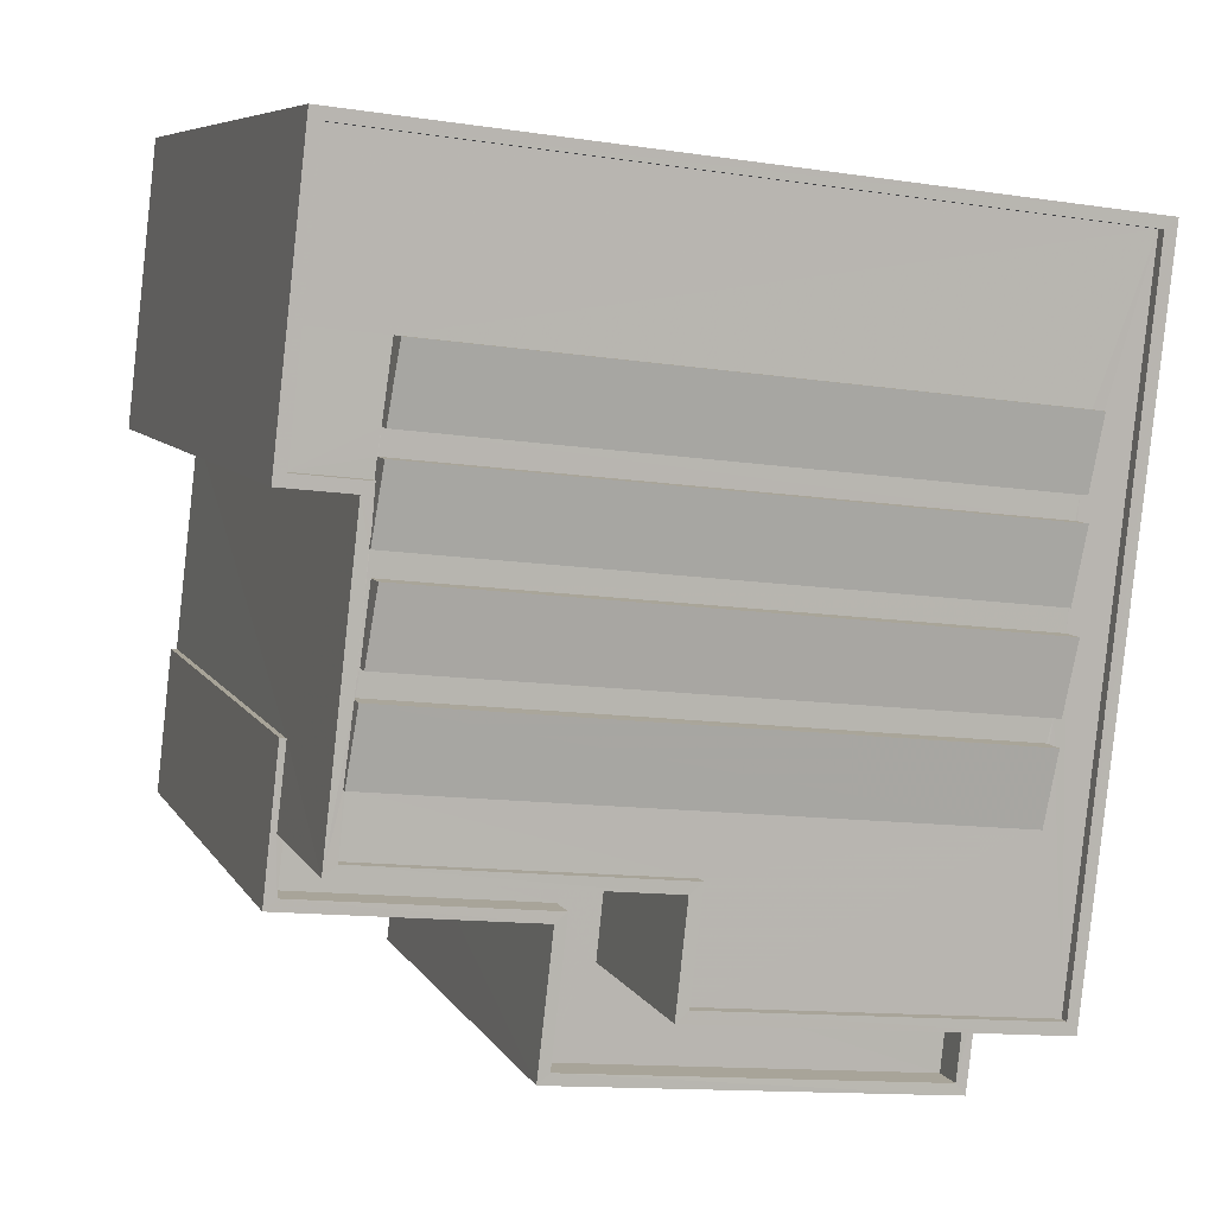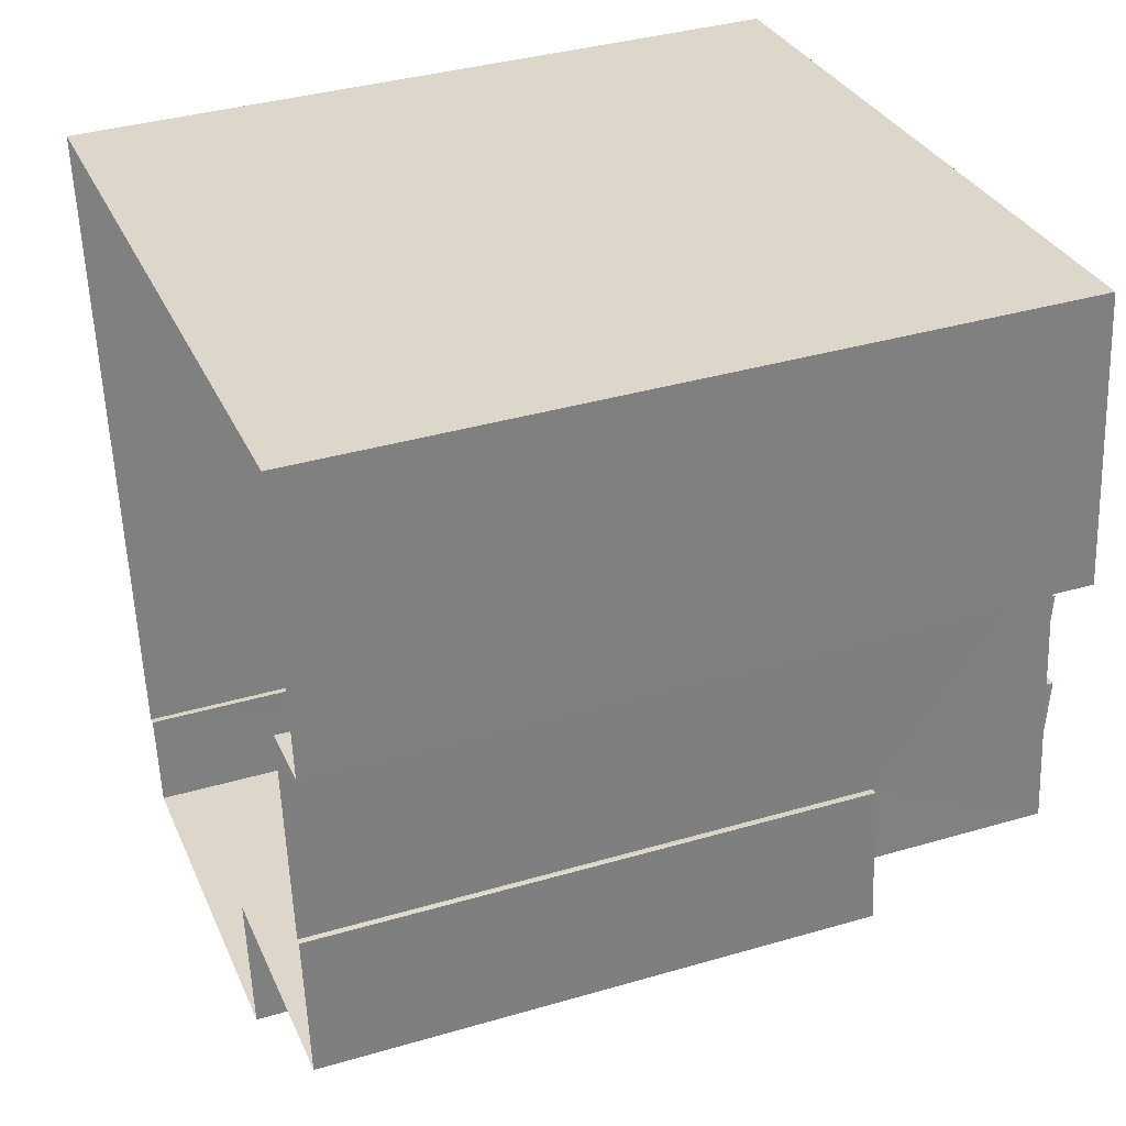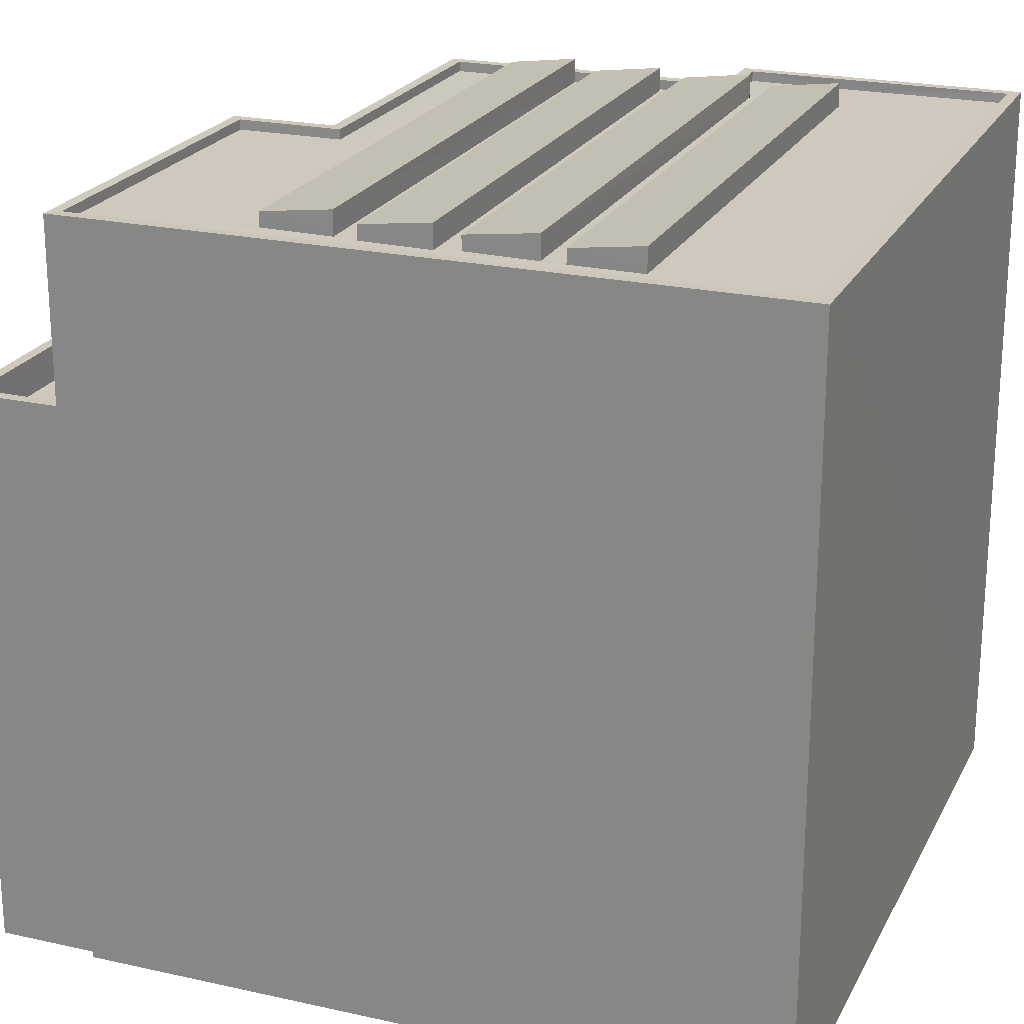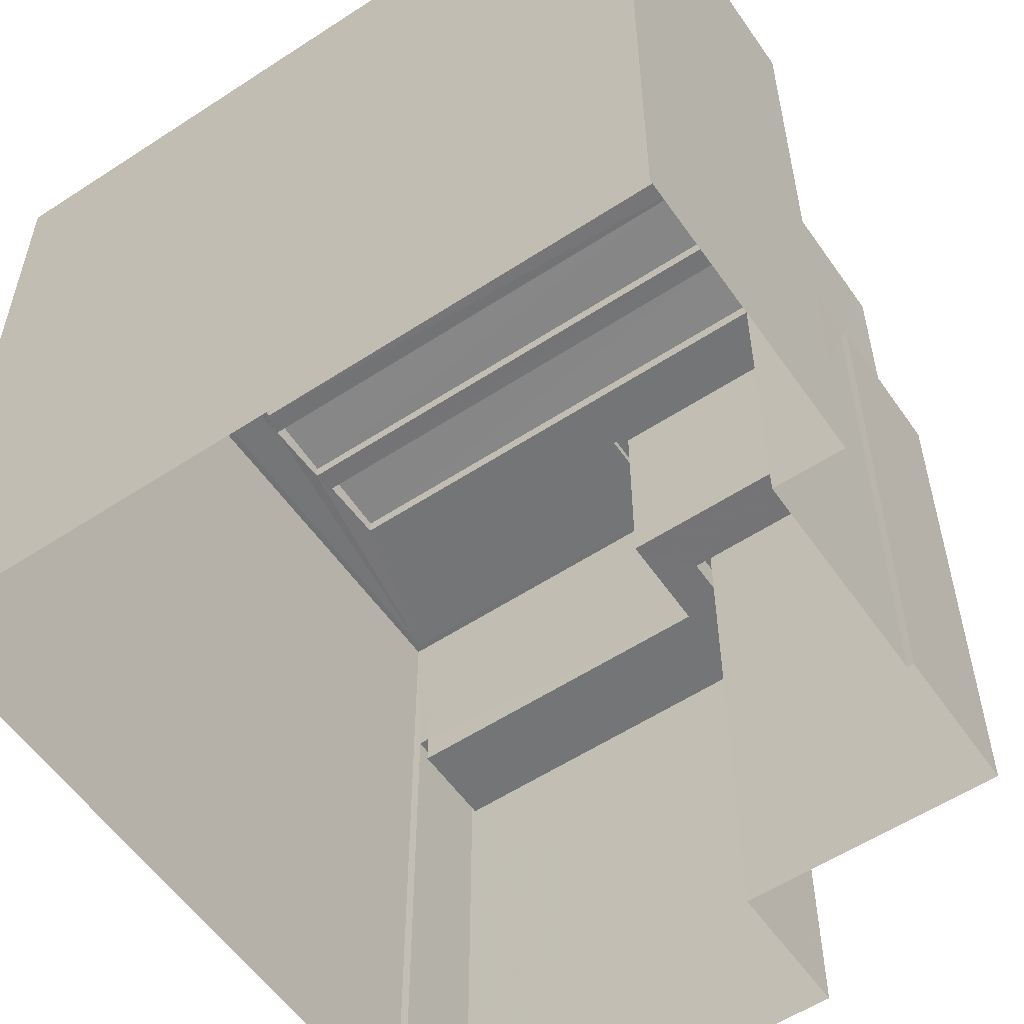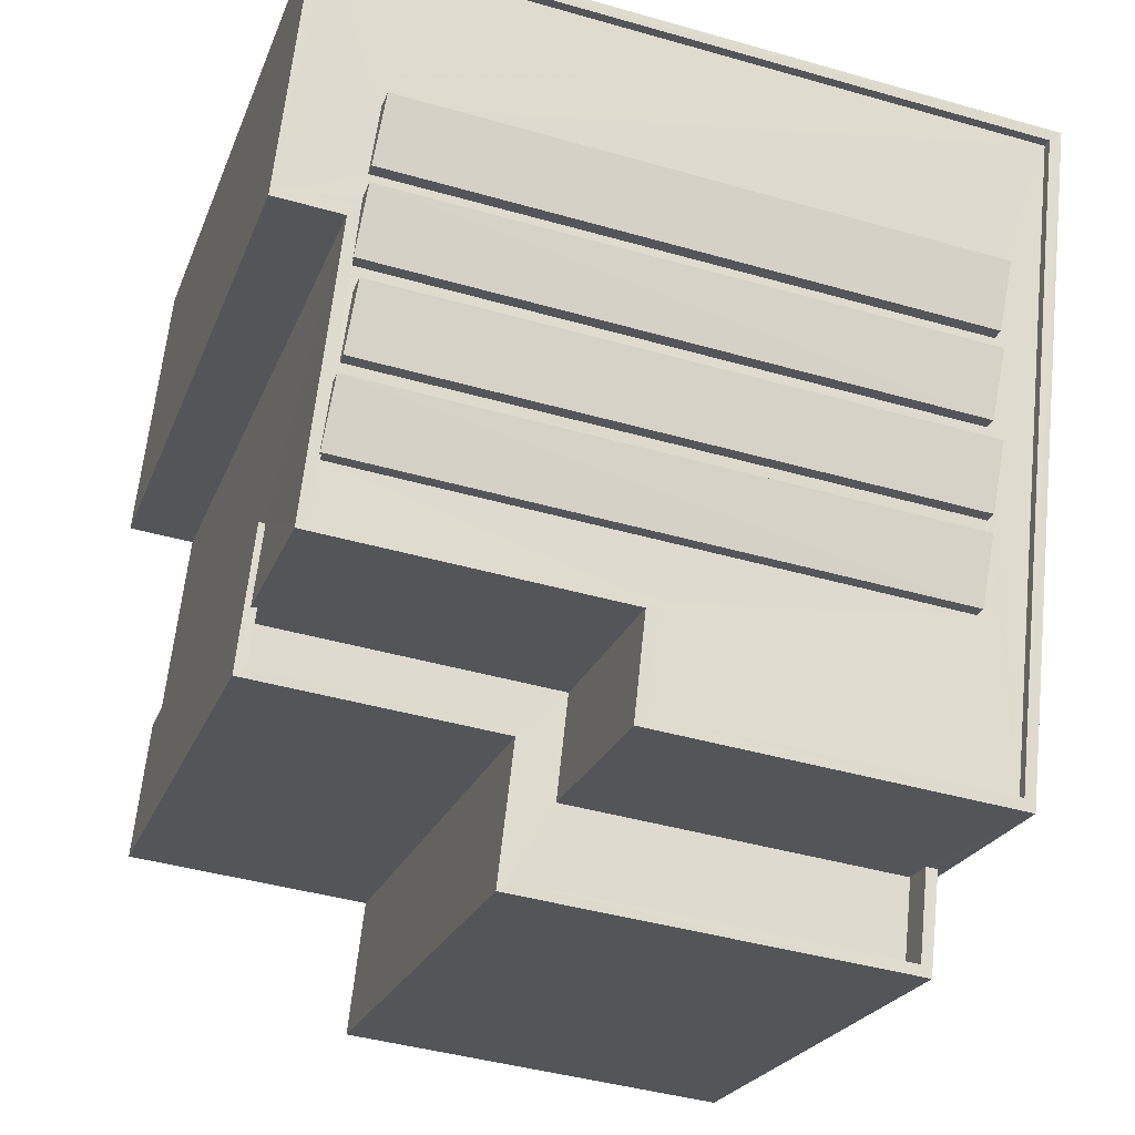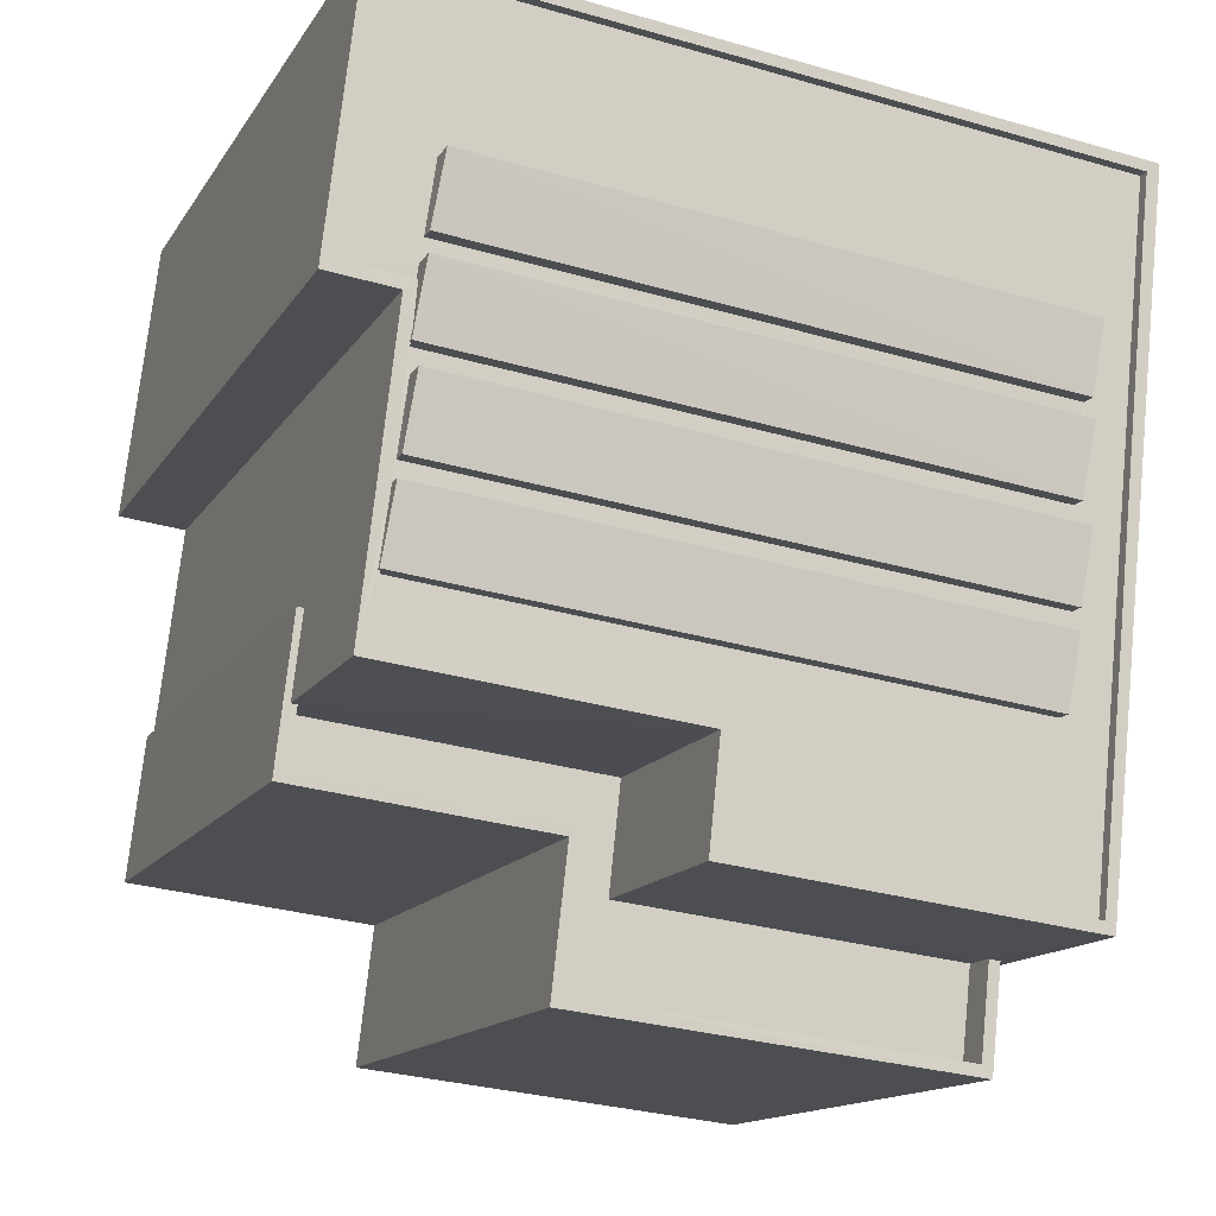
<metadata>
{"format":"obj","ext":"obj","renderer":"f3d","projection":"perspective","resolution":1024,"background":"white","views":[{"elev":7.1,"azim":-17.6,"up":"+Y"},{"elev":37.3,"azim":-110.6,"up":"+Y"},{"elev":22.4,"azim":104.8,"up":"+Z"},{"elev":-56.4,"azim":-152.0,"up":"+Z"},{"elev":-22.9,"azim":-17.5,"up":"+Y"},{"elev":-14.3,"azim":-21.2,"up":"+Y"}]}
</metadata>
<code>
v -8.908e+04 -9.878e+04 8.447
v -8.908e+04 -9.878e+04 8.447
v -8.908e+04 -9.877e+04 8.447
v -8.909e+04 -9.877e+04 8.448
v -8.909e+04 -9.878e+04 8.447
v -8.909e+04 -9.878e+04 8.448
v -8.908e+04 -9.878e+04 8.446
v -8.908e+04 -9.878e+04 8.447
v -8.909e+04 -9.878e+04 8.447
v -8.909e+04 -9.878e+04 8.447
v -8.909e+04 -9.878e+04 8.447
v -8.908e+04 -9.878e+04 8.447
v -8.909e+04 -9.878e+04 15.26
v -8.908e+04 -9.878e+04 15.26
v -8.909e+04 -9.878e+04 15.26
v -8.908e+04 -9.878e+04 15.26
v -8.908e+04 -9.878e+04 15.26
v -8.908e+04 -9.878e+04 15.26
v -8.908e+04 -9.878e+04 15.26
v -8.908e+04 -9.878e+04 15.26
v -8.909e+04 -9.877e+04 18.22
v -8.908e+04 -9.878e+04 18.1
v -8.908e+04 -9.877e+04 18.22
v -8.909e+04 -9.877e+04 18.1
v -8.909e+04 -9.877e+04 17.91
v -8.909e+04 -9.877e+04 17.91
v -8.909e+04 -9.877e+04 17.91
v -8.908e+04 -9.877e+04 17.91
v -8.908e+04 -9.878e+04 17.91
v -8.908e+04 -9.878e+04 17.91
v -8.909e+04 -9.878e+04 17.91
v -8.908e+04 -9.878e+04 17.91
v -8.909e+04 -9.878e+04 17.91
v -8.908e+04 -9.878e+04 17.91
v -8.908e+04 -9.878e+04 17.91
v -8.909e+04 -9.878e+04 17.91
v -8.908e+04 -9.878e+04 17.91
v -8.909e+04 -9.878e+04 17.91
v -8.908e+04 -9.878e+04 17.91
v -8.909e+04 -9.878e+04 17.91
v -8.909e+04 -9.878e+04 17.91
v -8.909e+04 -9.878e+04 17.91
v -8.908e+04 -9.878e+04 17.91
v -8.909e+04 -9.877e+04 17.91
v -8.909e+04 -9.878e+04 17.91
v -8.908e+04 -9.878e+04 17.91
v -8.908e+04 -9.878e+04 17.91
v -8.908e+04 -9.877e+04 17.91
v -8.908e+04 -9.878e+04 18.1
v -8.909e+04 -9.878e+04 18.22
v -8.909e+04 -9.878e+04 18.1
v -8.908e+04 -9.878e+04 18.22
v -8.909e+04 -9.878e+04 17.91
v -8.909e+04 -9.878e+04 17.91
v -8.909e+04 -9.878e+04 18.22
v -8.909e+04 -9.878e+04 18.1
v -8.908e+04 -9.878e+04 18.1
v -8.908e+04 -9.878e+04 18.22
v -8.909e+04 -9.877e+04 18.04
v -8.909e+04 -9.878e+04 18.04
v -8.909e+04 -9.877e+04 18.04
v -8.908e+04 -9.877e+04 18.04
v -8.909e+04 -9.878e+04 18.04
v -8.909e+04 -9.878e+04 18.04
v -8.909e+04 -9.878e+04 18.04
v -8.909e+04 -9.878e+04 18.04
v -8.908e+04 -9.878e+04 18.04
v -8.908e+04 -9.878e+04 18.04
v -8.908e+04 -9.878e+04 18.04
v -8.908e+04 -9.878e+04 18.04
v -8.908e+04 -9.878e+04 18.04
v -8.909e+04 -9.878e+04 18.04
v -8.908e+04 -9.877e+04 18.04
v -8.908e+04 -9.878e+04 18.04
v -8.909e+04 -9.878e+04 18.04
v -8.909e+04 -9.878e+04 18.04
v -8.909e+04 -9.878e+04 18.04
v -8.909e+04 -9.878e+04 18.04
v -8.909e+04 -9.878e+04 18.04
v -8.909e+04 -9.878e+04 18.04
v -8.909e+04 -9.878e+04 17.91
v -8.909e+04 -9.878e+04 17.91
v -8.909e+04 -9.878e+04 17.91
v -8.909e+04 -9.878e+04 17.91
v -8.909e+04 -9.878e+04 18.22
v -8.909e+04 -9.878e+04 18.1
v -8.908e+04 -9.878e+04 18.1
v -8.908e+04 -9.878e+04 18.22
v -8.909e+04 -9.878e+04 15.71
v -8.909e+04 -9.878e+04 15.71
v -8.909e+04 -9.878e+04 15.71
v -8.908e+04 -9.878e+04 15.71
v -8.908e+04 -9.878e+04 15.71
v -8.908e+04 -9.878e+04 15.71
v -8.908e+04 -9.878e+04 15.71
v -8.909e+04 -9.878e+04 15.71
v -8.908e+04 -9.878e+04 15.71
v -8.908e+04 -9.878e+04 15.71
v -8.908e+04 -9.878e+04 15.71
v -8.908e+04 -9.878e+04 15.71
v -8.909e+04 -9.878e+04 15.71
v -8.909e+04 -9.878e+04 15.71
f 1 2 3
f 4 3 5
f 4 5 6
f 2 7 8
f 9 10 11
f 12 2 8
f 11 10 12
f 10 5 12
f 3 2 12
f 5 3 12
f 13 14 15
f 15 14 16
f 17 18 19
f 18 14 19
f 16 14 18
f 20 18 17
f 21 22 23
f 21 24 22
f 25 26 27
f 27 28 25
f 28 29 30
f 31 32 33
f 30 34 35
f 35 34 32
f 32 34 33
f 36 37 38
f 34 39 37
f 40 41 42
f 37 39 38
f 29 43 40
f 30 29 39
f 44 45 46
f 40 43 41
f 29 46 43
f 47 44 46
f 28 48 47
f 27 48 28
f 28 47 29
f 30 39 34
f 47 46 29
f 49 50 51
f 49 52 50
f 42 53 54
f 42 38 40
f 54 36 38
f 42 54 38
f 55 56 57
f 58 55 57
f 59 60 61
f 62 59 61
f 60 63 64
f 63 65 66
f 67 68 69
f 67 69 70
f 69 71 70
f 72 65 71
f 62 61 73
f 74 71 69
f 75 76 63
f 63 76 64
f 60 64 61
f 77 78 66
f 63 78 75
f 79 80 72
f 66 65 80
f 72 71 74
f 63 66 78
f 80 65 72
f 81 44 26
f 82 83 84
f 84 83 81
f 26 44 27
f 45 44 83
f 83 44 81
f 85 86 87
f 88 85 87
f 89 90 91
f 92 93 94
f 92 94 95
f 90 96 91
f 97 95 98
f 98 99 100
f 100 97 98
f 96 100 101
f 102 91 101
f 100 99 101
f 94 98 95
f 91 96 101
f 68 67 62
f 73 68 62
f 25 61 26
f 26 64 81
f 26 61 64
f 54 50 36
f 50 52 36
f 52 37 36
f 15 16 102
f 16 71 102
f 102 65 91
f 102 71 65
f 62 3 4
f 59 62 4
f 60 4 6
f 60 59 4
f 91 65 89
f 10 89 5
f 5 89 63
f 89 65 63
f 101 14 13
f 101 99 14
f 14 98 19
f 14 99 98
f 82 84 76
f 75 82 76
f 29 85 88
f 29 40 85
f 11 90 9
f 11 96 90
f 86 38 39
f 87 86 39
f 54 66 50
f 50 66 51
f 54 53 66
f 51 66 80
f 29 87 39
f 29 88 87
f 72 32 31
f 72 74 32
f 10 9 90
f 89 10 90
f 16 18 70
f 71 16 70
f 73 28 30
f 68 73 30
f 41 43 77
f 78 77 56
f 56 77 57
f 77 43 57
f 86 85 40
f 38 86 40
f 41 77 42
f 42 66 53
f 42 77 66
f 97 100 12
f 8 97 12
f 20 17 94
f 93 20 94
f 22 24 44
f 47 22 44
f 67 1 3
f 62 67 3
f 83 55 45
f 45 58 46
f 45 55 58
f 69 30 35
f 69 68 30
f 27 23 48
f 27 21 23
f 48 22 47
f 48 23 22
f 79 72 31
f 33 79 31
f 64 84 81
f 64 76 84
f 37 49 34
f 37 52 49
f 60 6 5
f 63 60 5
f 83 75 55
f 55 75 56
f 83 82 75
f 56 75 78
f 93 70 18
f 70 93 67
f 67 92 1
f 18 20 93
f 1 92 2
f 93 92 67
f 102 101 13
f 15 102 13
f 100 11 12
f 100 96 11
f 46 58 57
f 43 46 57
f 24 21 27
f 44 24 27
f 94 17 19
f 98 94 19
f 69 35 32
f 74 69 32
f 2 95 7
f 2 92 95
f 61 25 28
f 73 61 28
f 33 34 79
f 34 49 79
f 79 51 80
f 79 49 51
f 95 8 7
f 95 97 8

</code>
